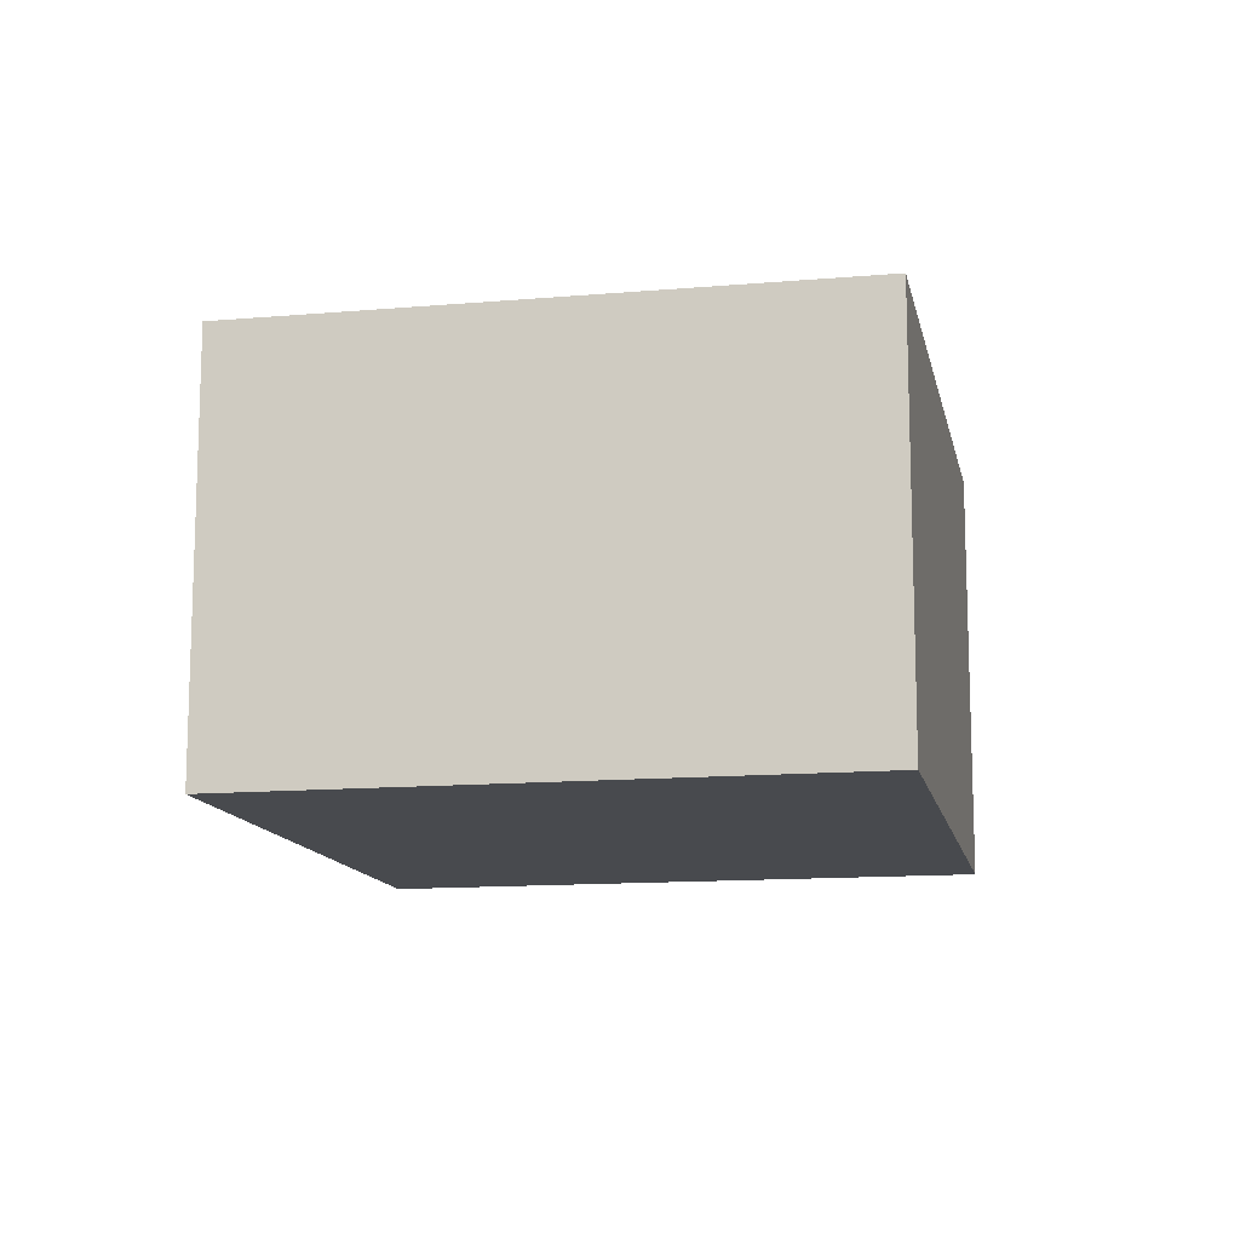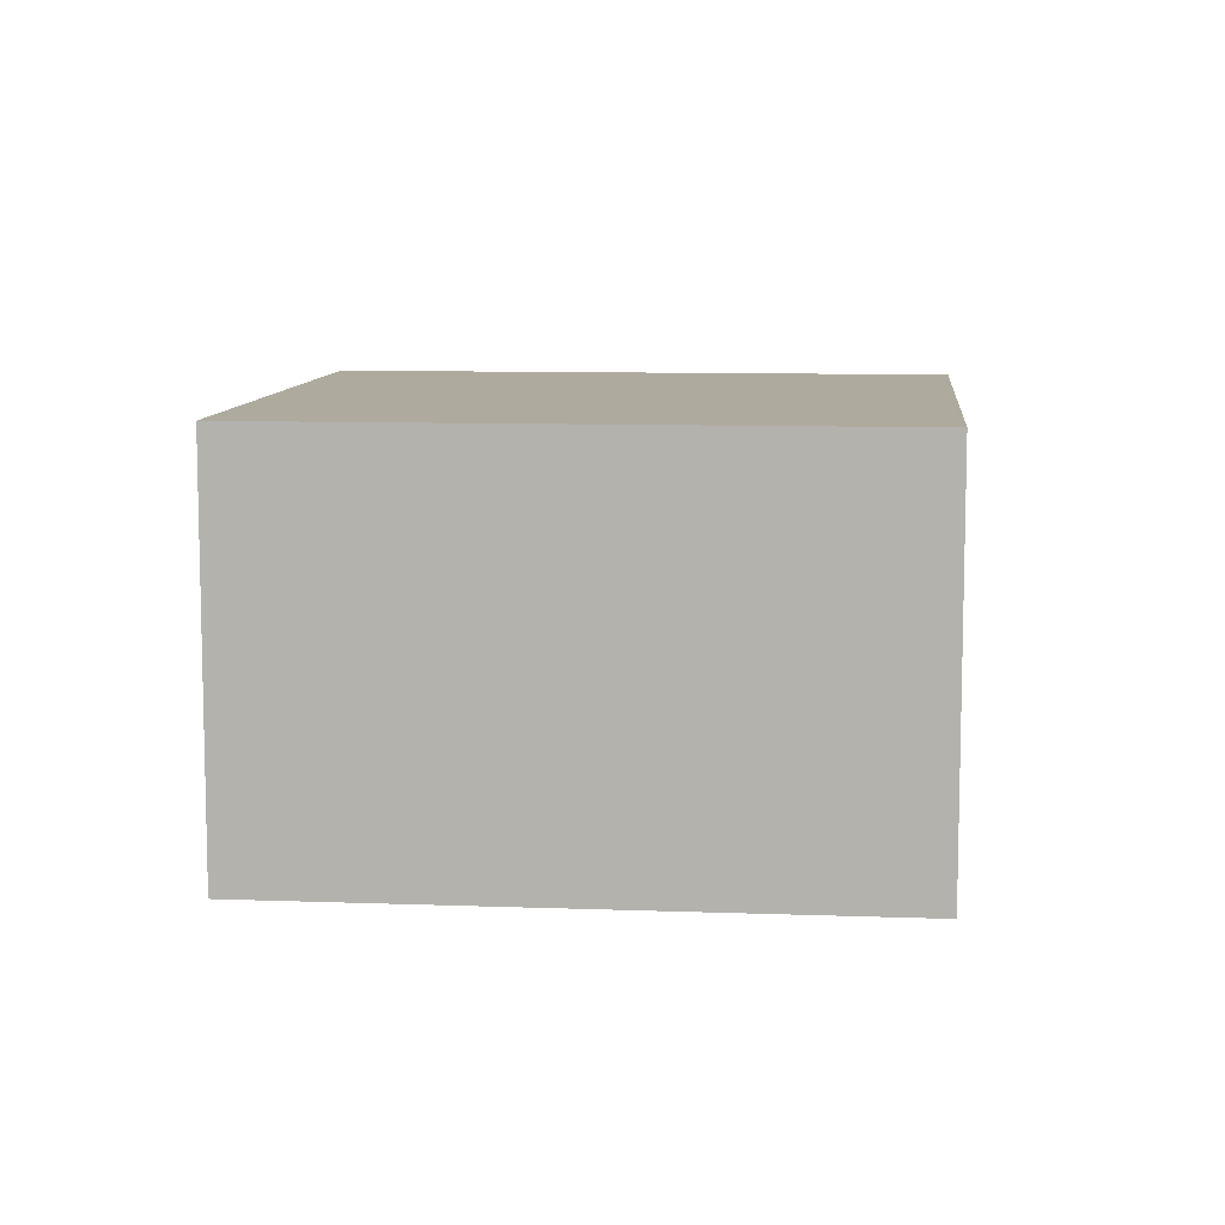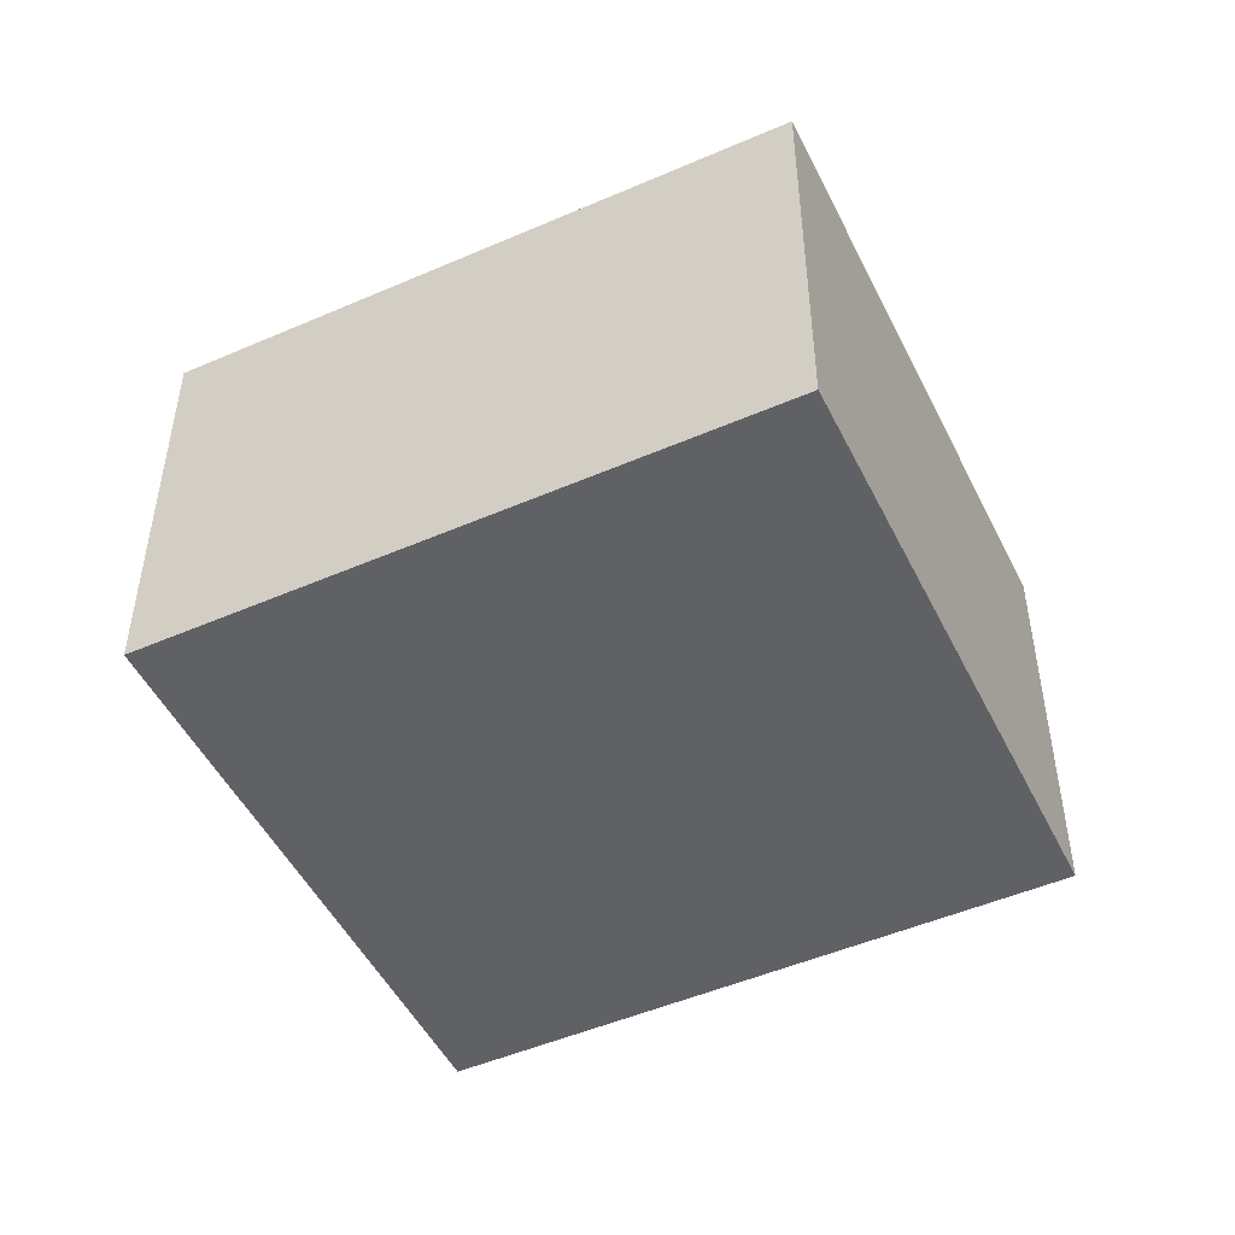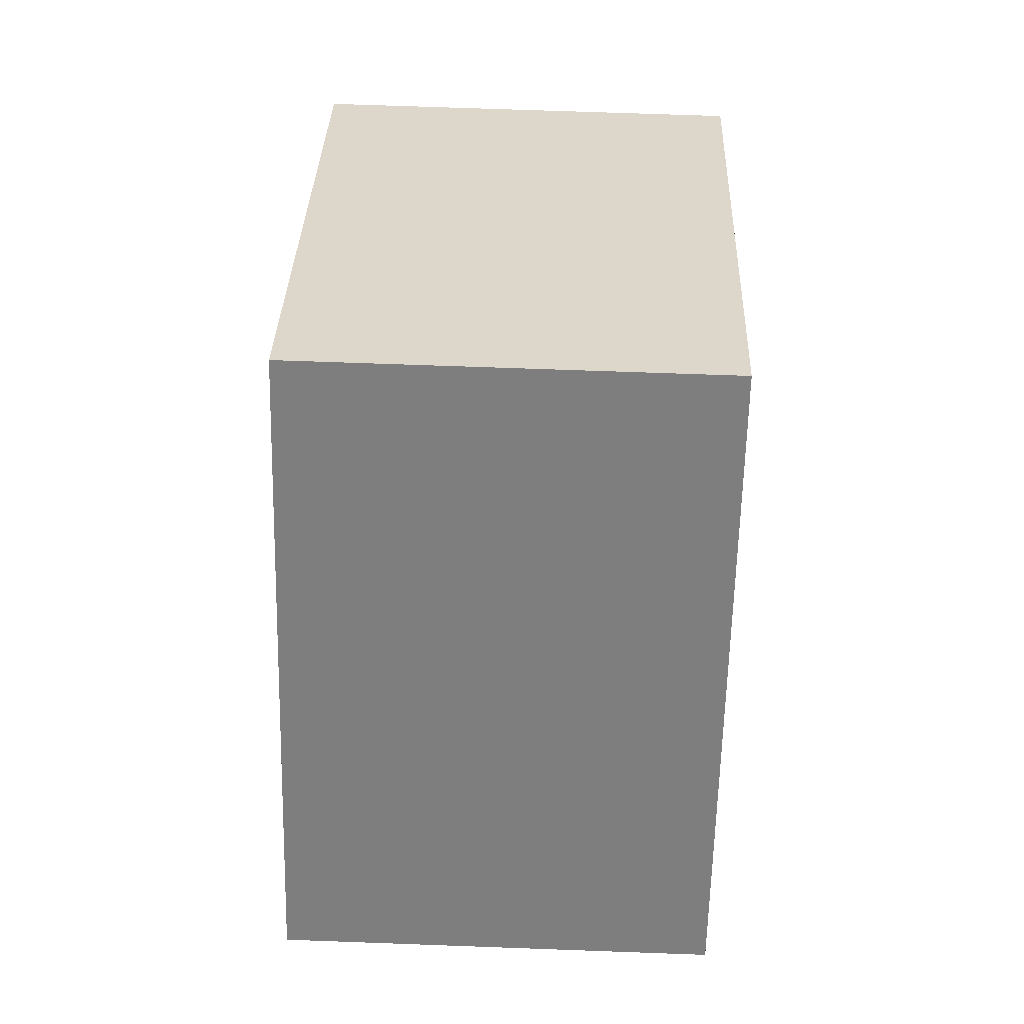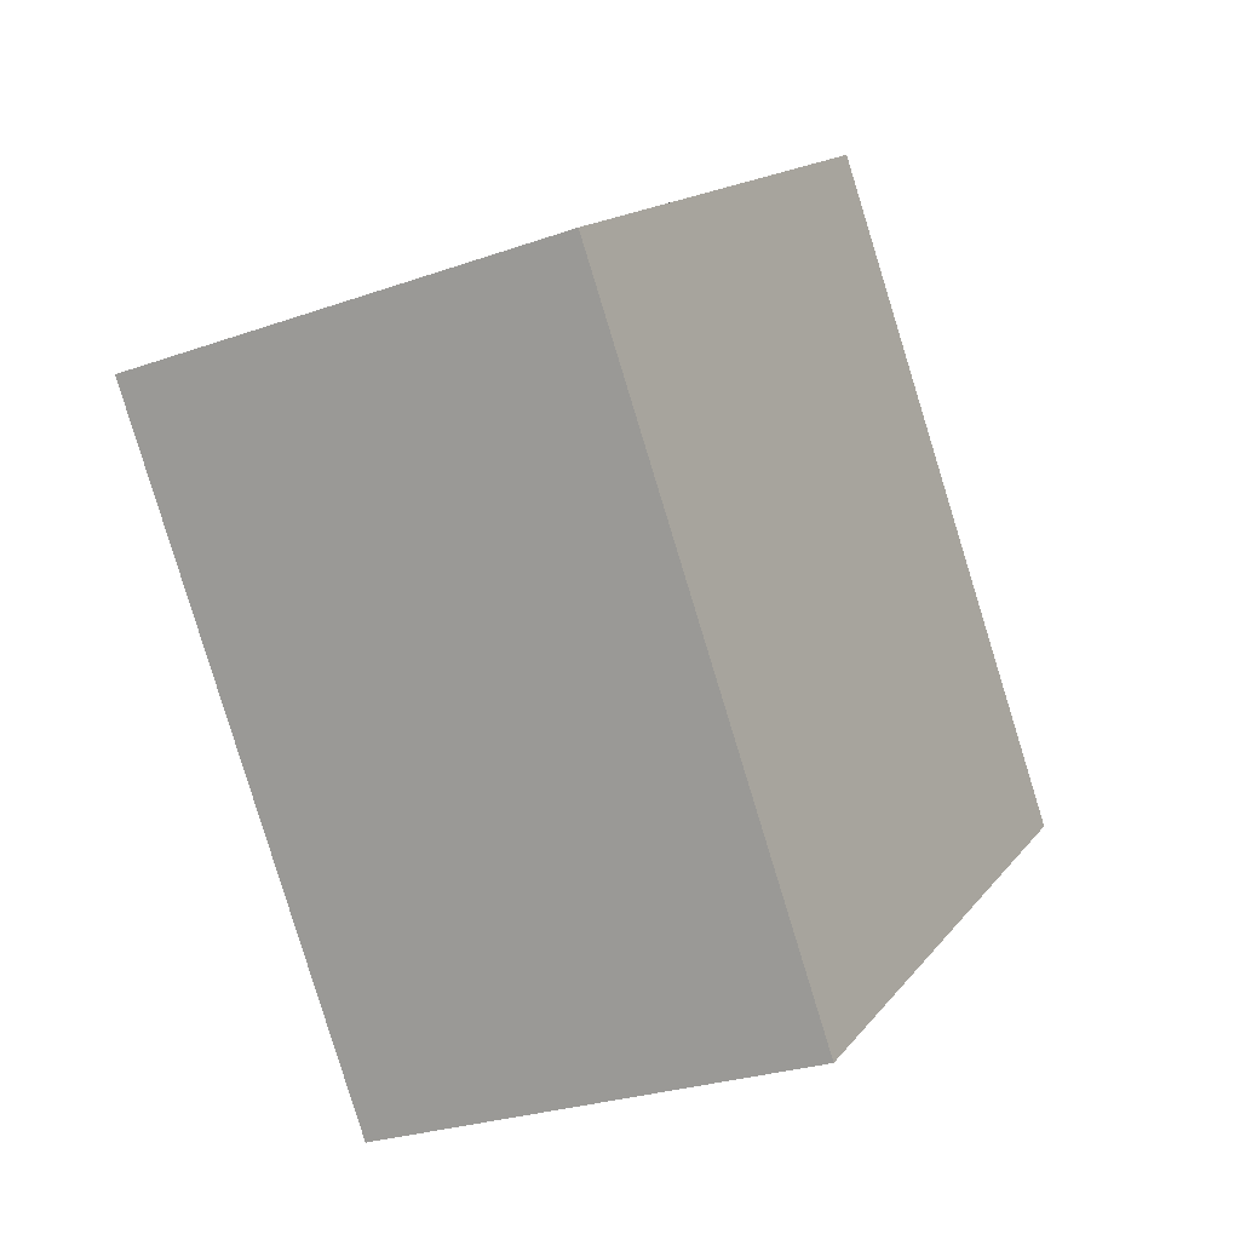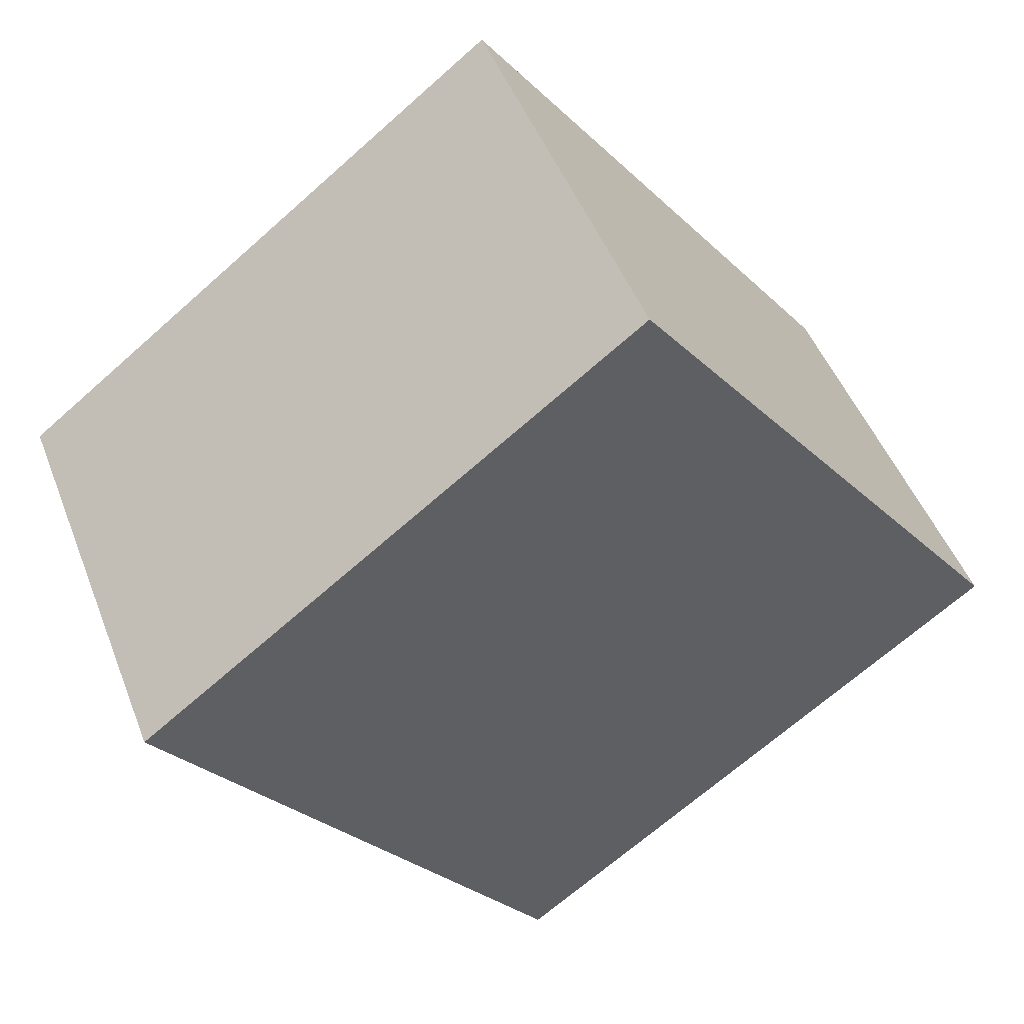
<metadata>
{"format":"obj","ext":"obj","renderer":"f3d","projection":"perspective","resolution":1024,"background":"white","views":[{"elev":-12.9,"azim":48.7,"up":"+Y"},{"elev":9.2,"azim":-47.0,"up":"+Y"},{"elev":-49.4,"azim":-27.0,"up":"+Y"},{"elev":67.7,"azim":-87.9,"up":"+Z"},{"elev":-26.9,"azim":118.9,"up":"+Z"},{"elev":47.9,"azim":159.4,"up":"+Z"}]}
</metadata>
<code>
v  1.441 1.531 1.888
v  1.789 1.531 -1.365
v  0 1.531 9.375e-17
v  3.23 1.531 0.523
v  1.789 8.358e-17 -1.365
v  0 0 0
v  1.441 -1.156e-16 1.888
v  3.23 -3.202e-17 0.523
g defaultobject
f 1 2 3
f 2 1 4
f 5 3 2
f 3 5 6
f 6 1 3
f 1 6 7
f 7 4 1
f 4 7 8
f 8 2 4
f 2 8 5
f 5 7 6
f 7 5 8

</code>
